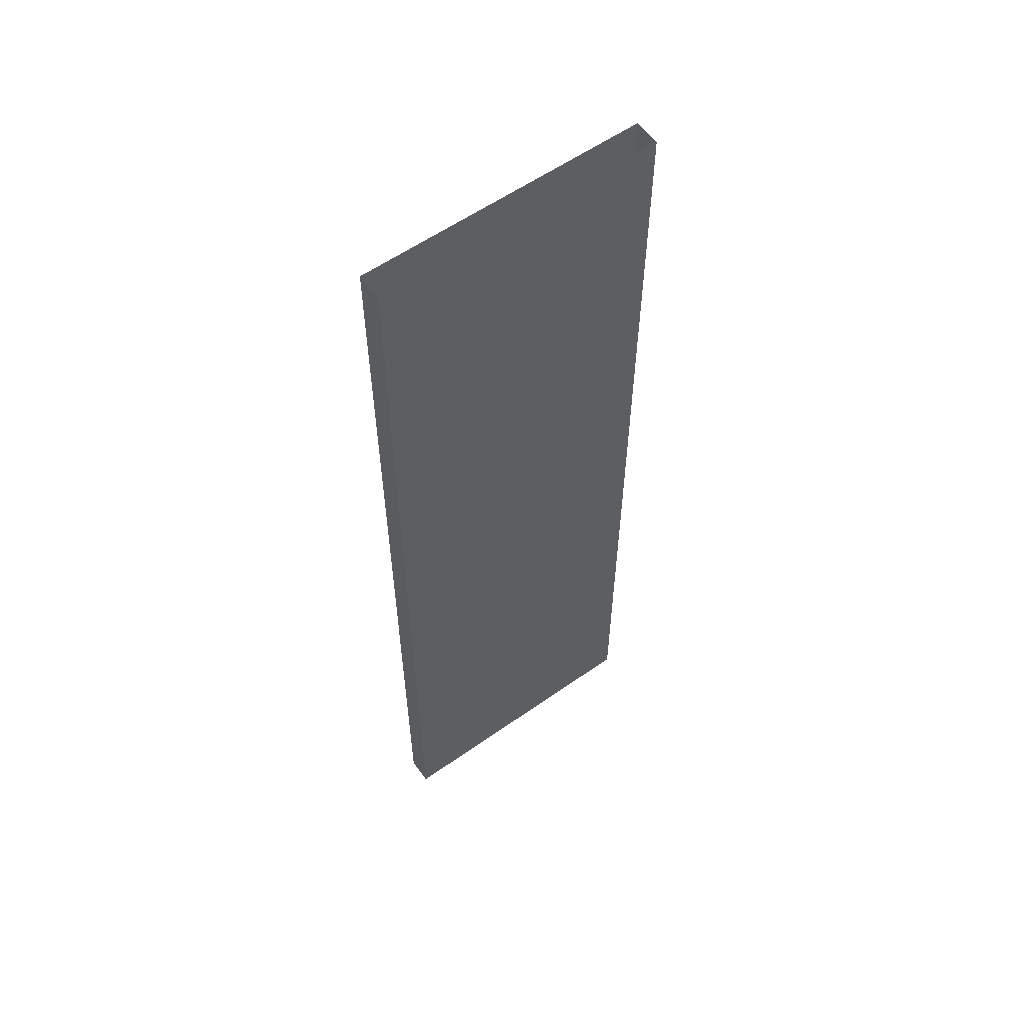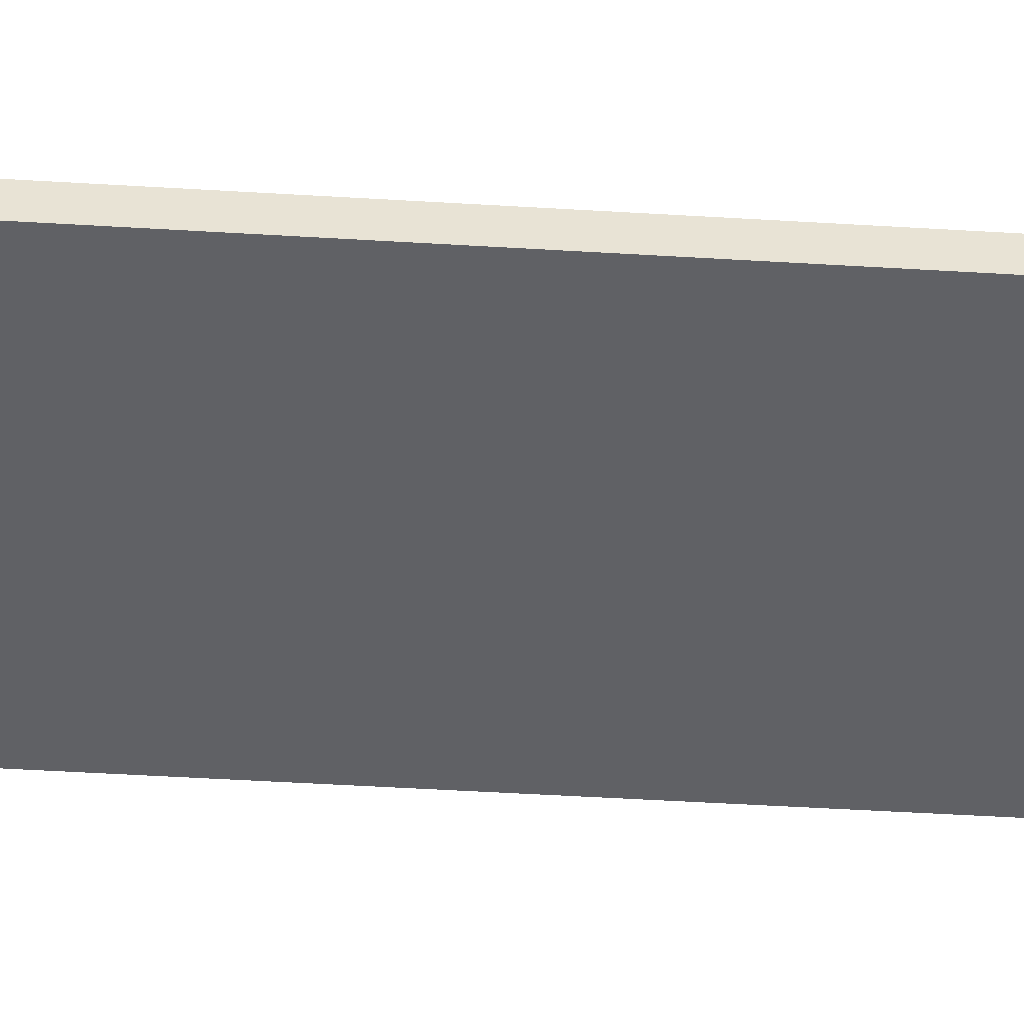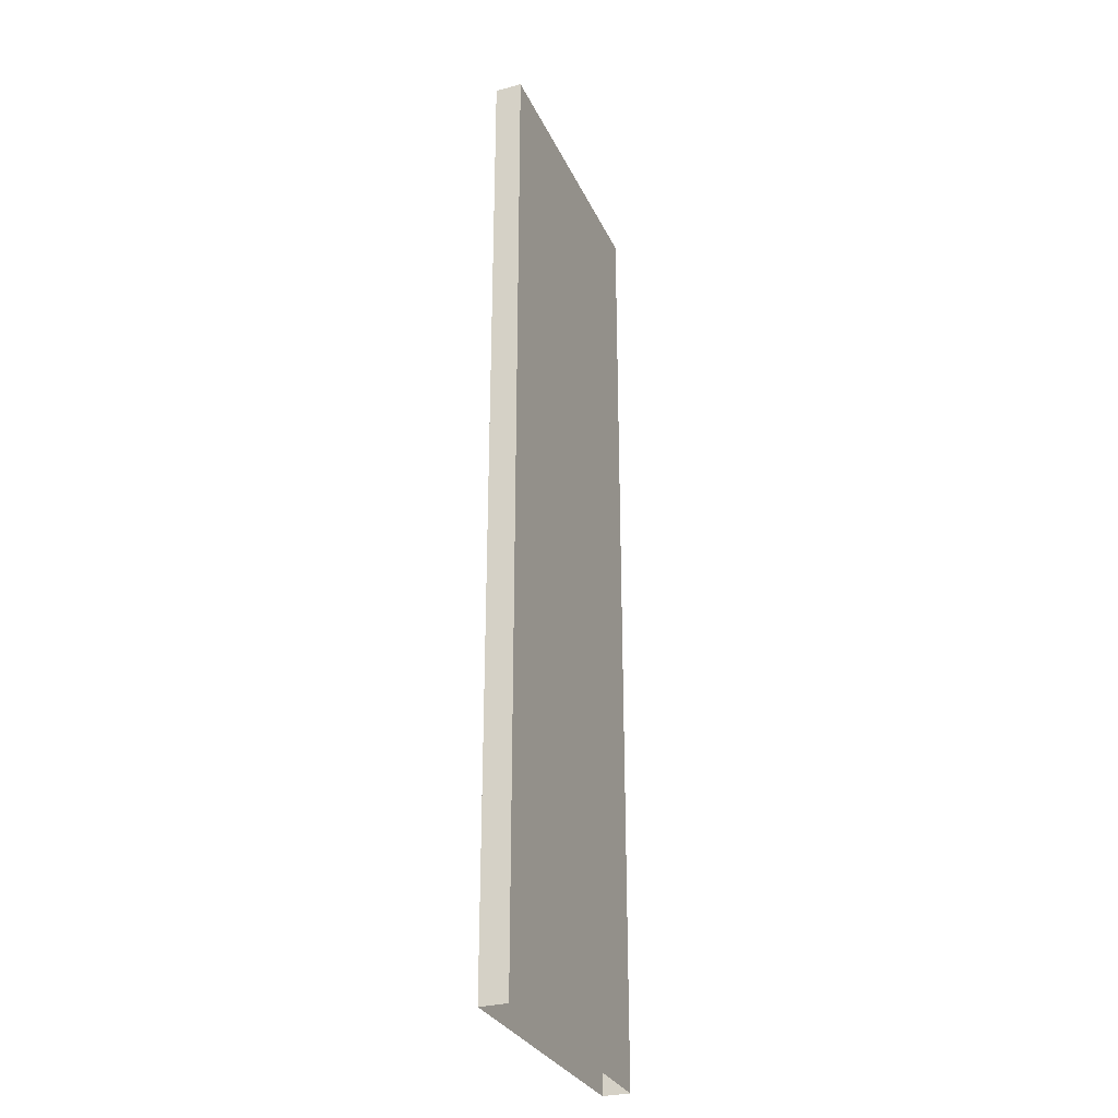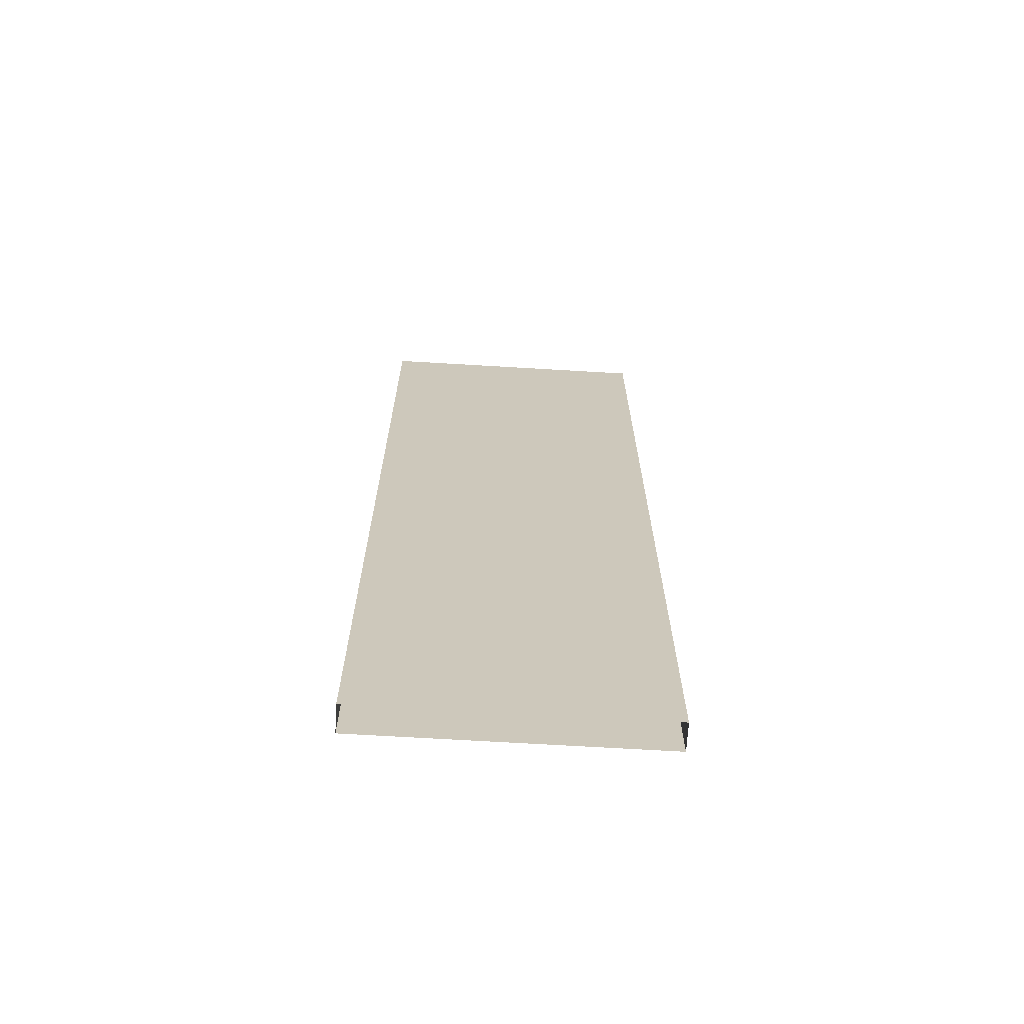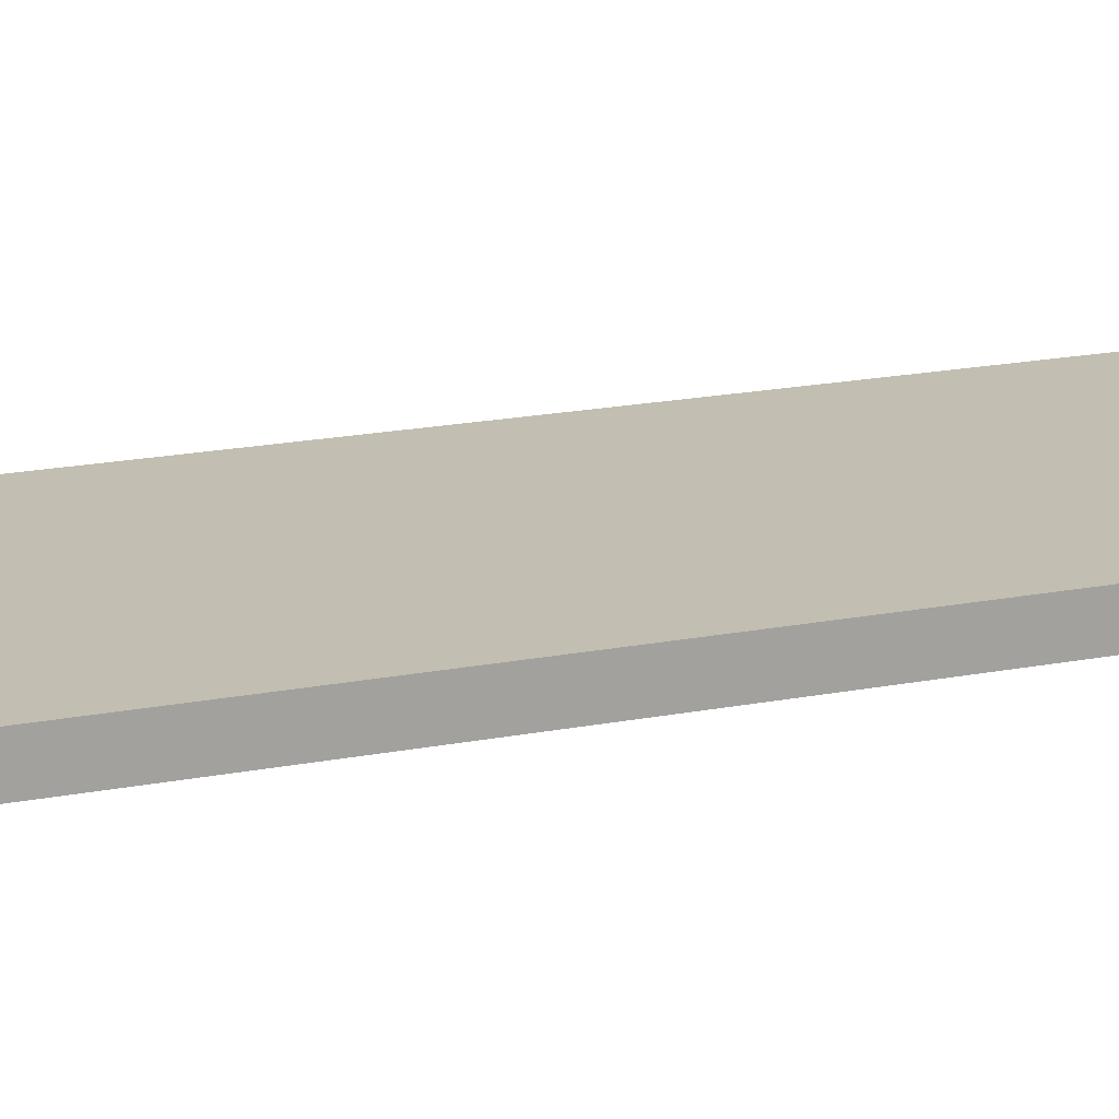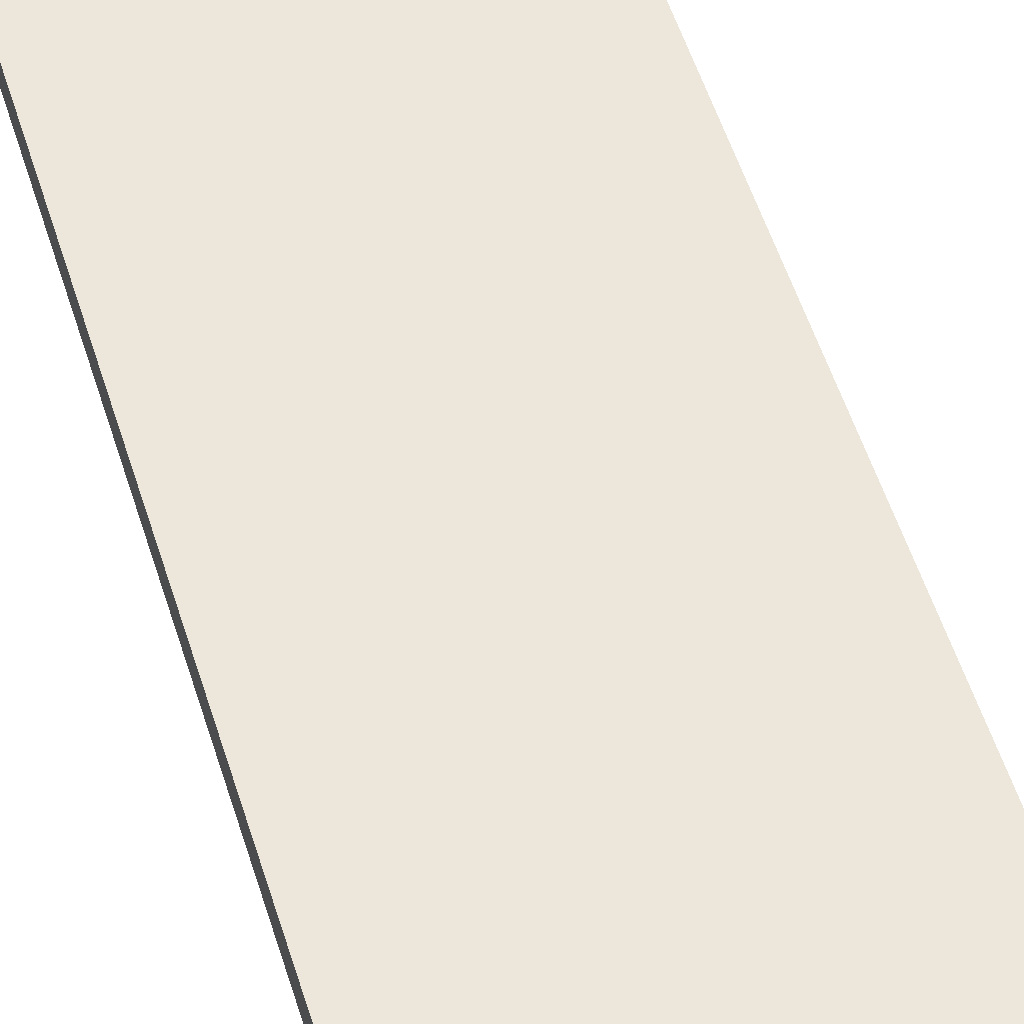
<metadata>
{"format":"obj","ext":"obj","renderer":"f3d","projection":"perspective","resolution":1024,"background":"white","views":[{"elev":58.3,"azim":-36.0,"up":"+Y"},{"elev":-50.0,"azim":-93.8,"up":"+Z"},{"elev":-29.8,"azim":111.3,"up":"+Y"},{"elev":-68.7,"azim":176.6,"up":"+Y"},{"elev":17.1,"azim":-112.3,"up":"+Z"},{"elev":53.1,"azim":-17.0,"up":"+Z"}]}
</metadata>
<code>
o CVS_2_1/CVS_2/mesh19/mesh19-geometry#mesh19-geometry
v 0.1595 0.5261 0.3858
v -0.1141 -0.3975 0.3858
v 0.1595 -0.3975 0.3858
v -0.1141 0.5261 0.3858
v 0.1595 -0.3975 0.3601
v -0.1141 0.5261 0.3601
v 0.1595 0.5261 0.3601
v -0.1141 -0.3975 0.3601
f 1 2 3
f 2 1 4
f 5 1 3
f 6 2 4
f 1 5 7
f 2 6 8
f 3 2 1
f 4 1 2
f 3 1 5
f 4 2 6
f 7 5 1
f 8 6 2
f 7 6 5
f 8 5 6
f 5 6 7
f 6 5 8

</code>
